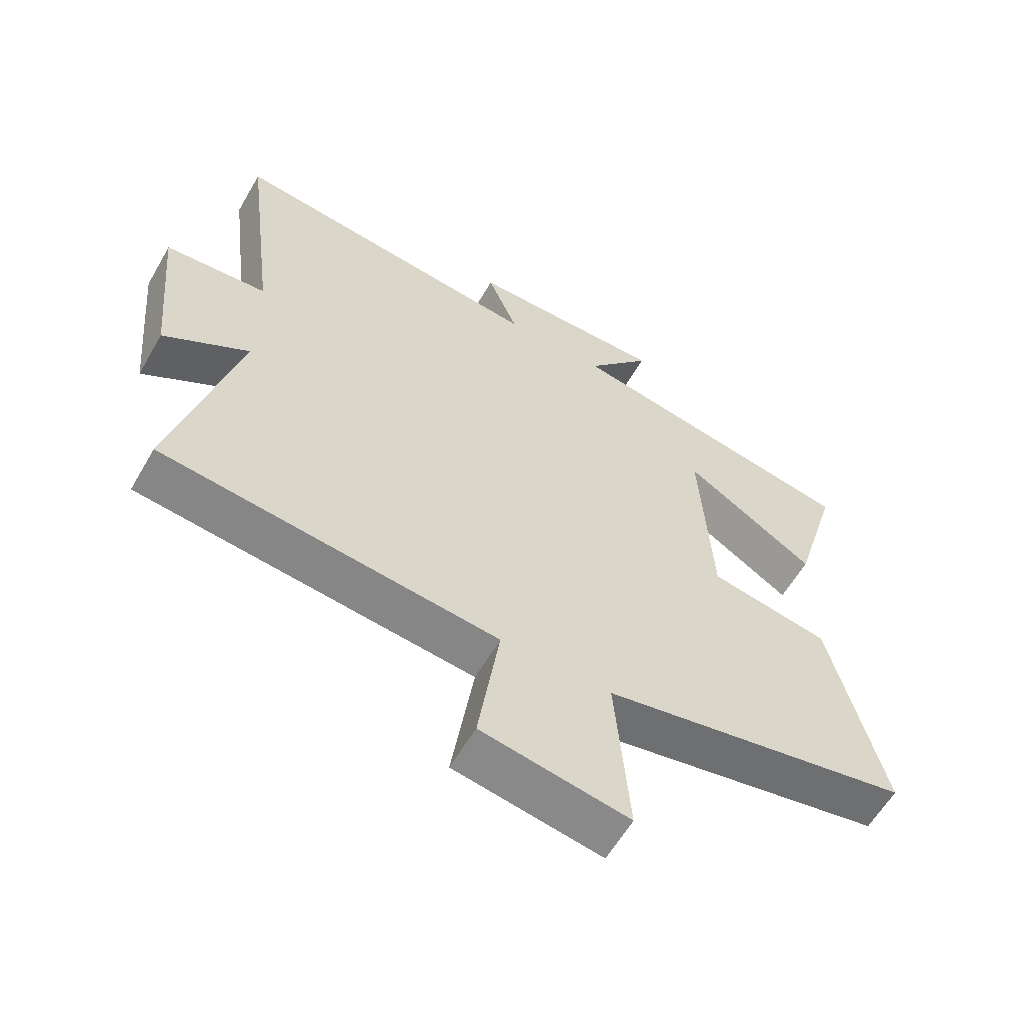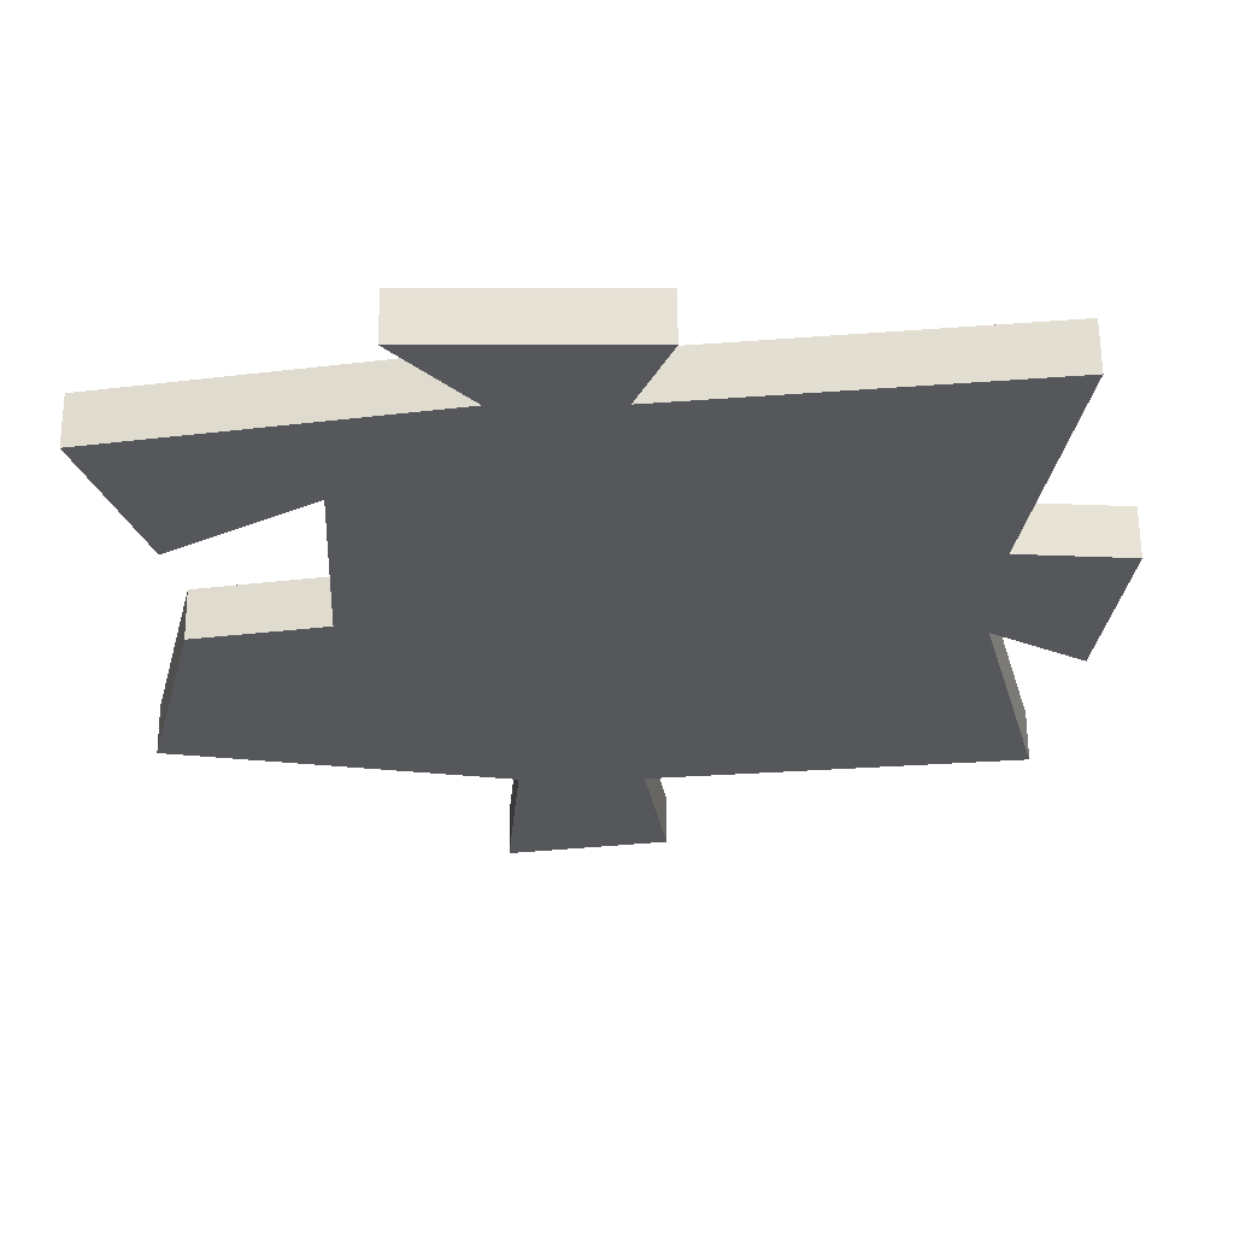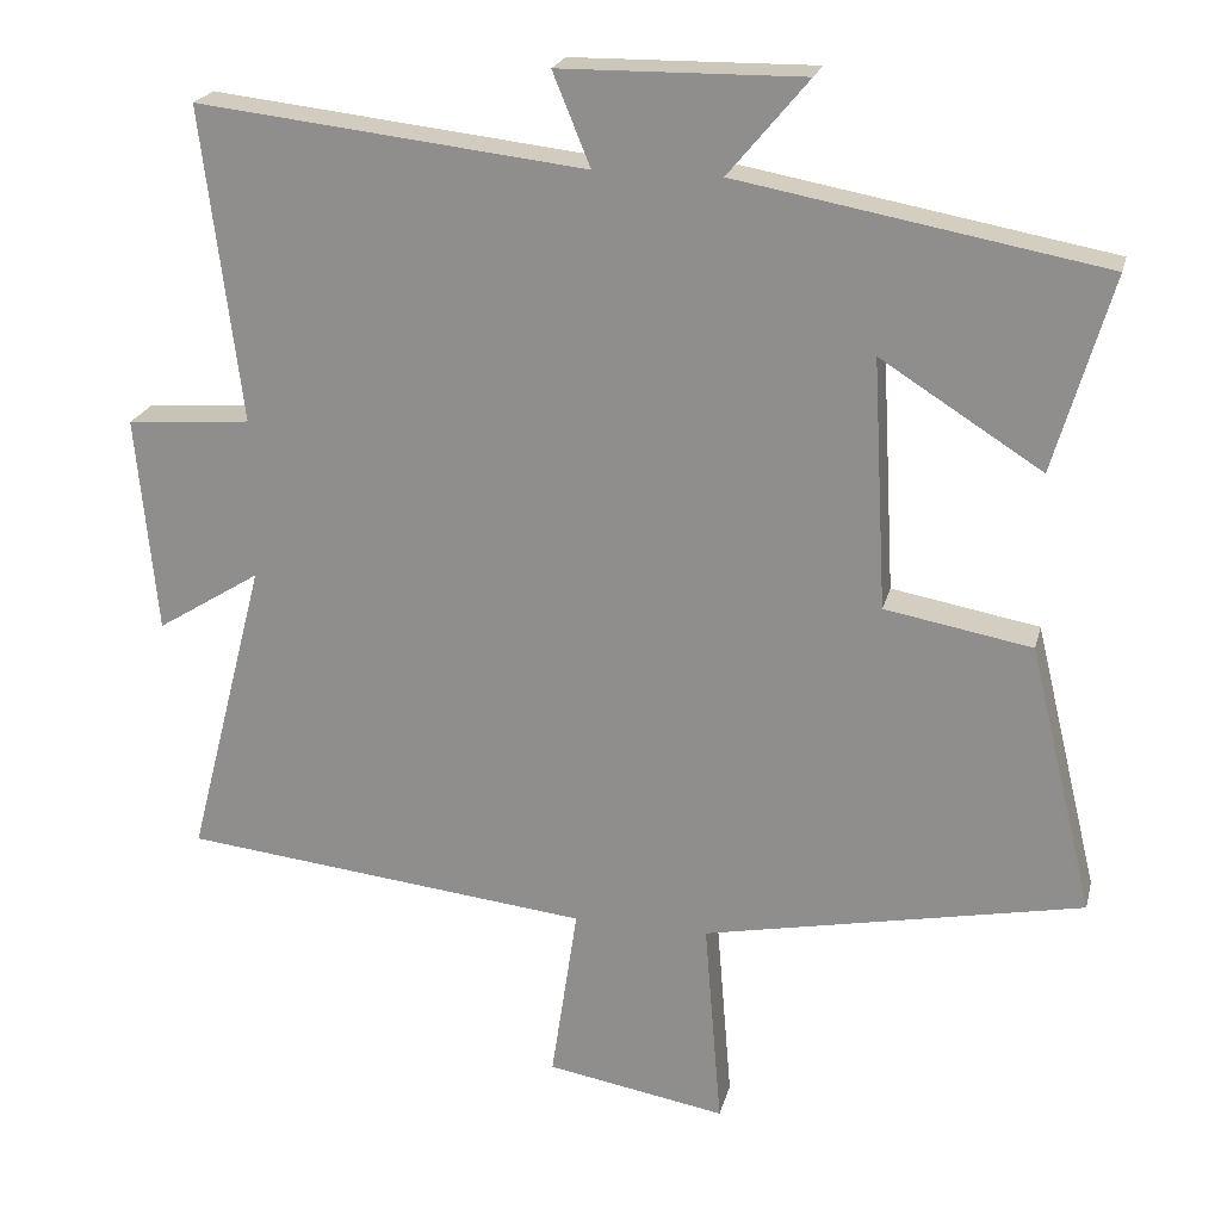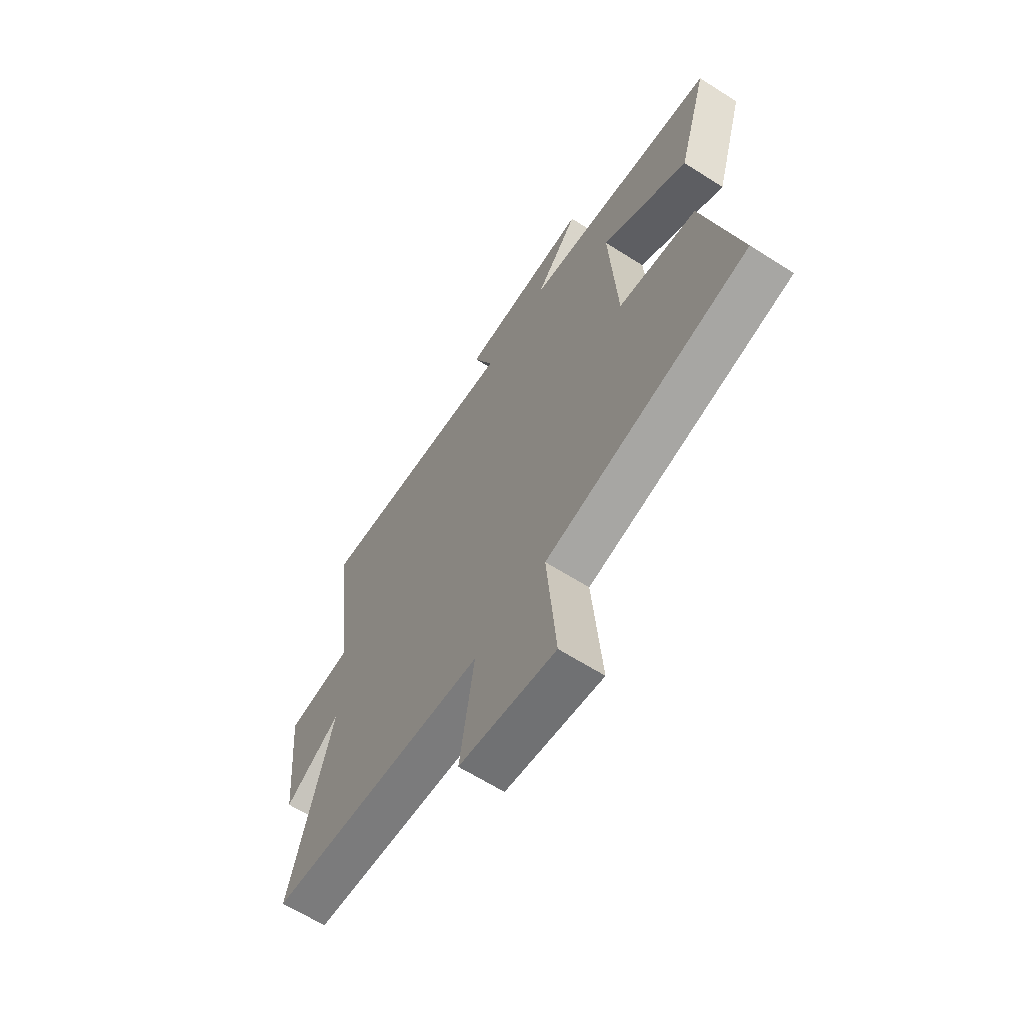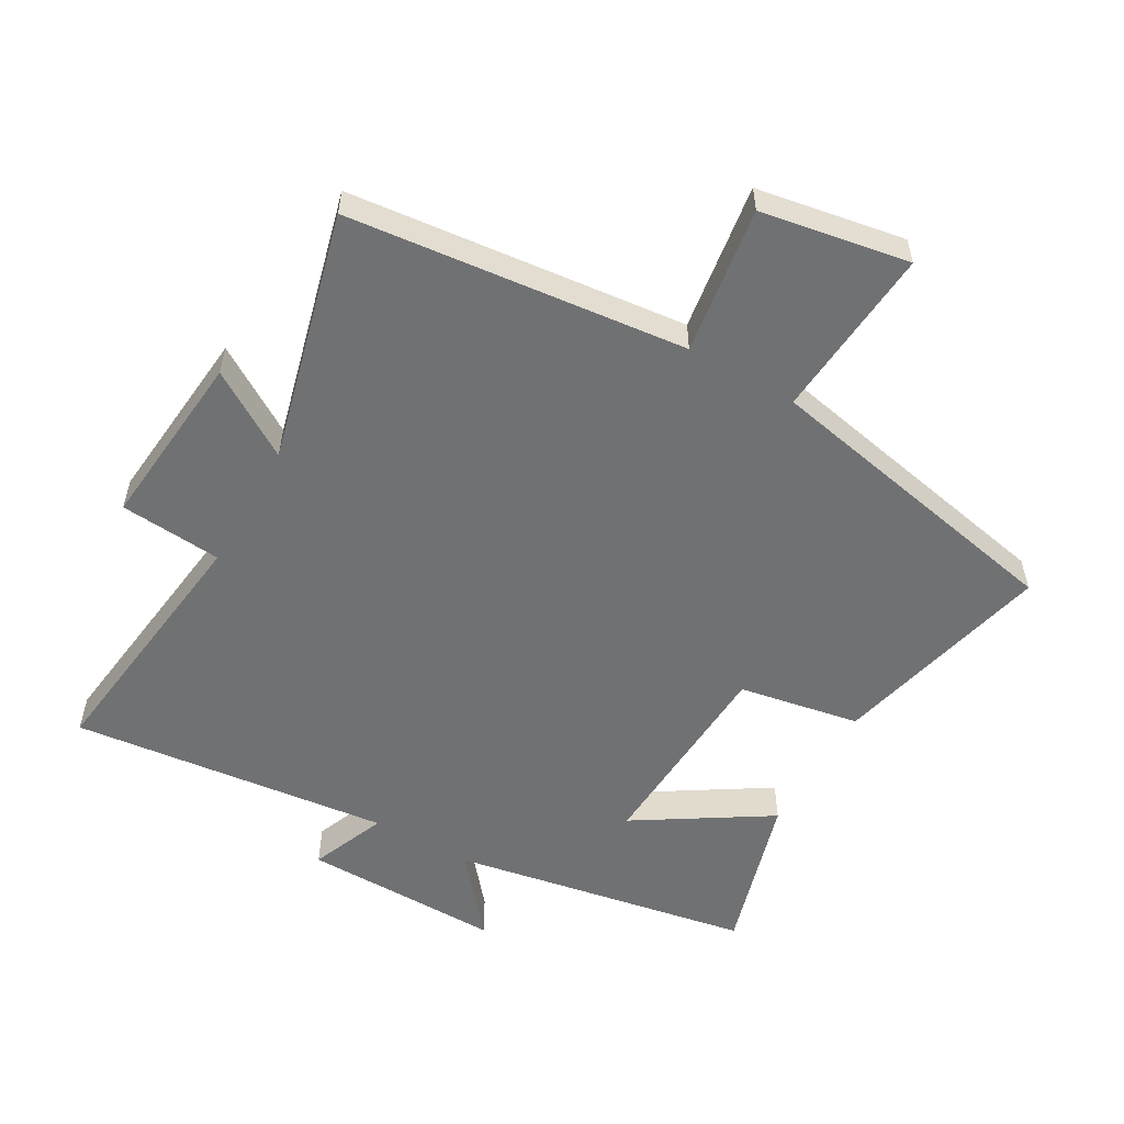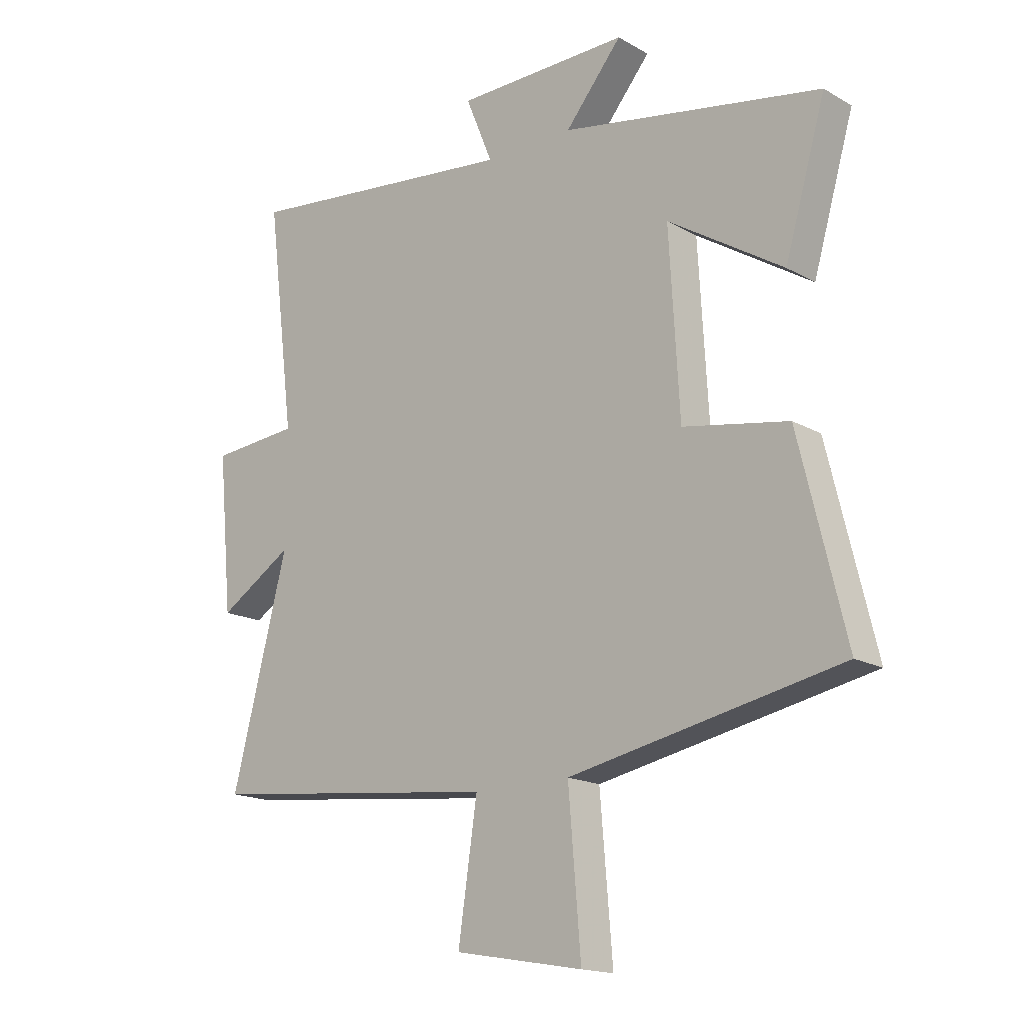
<metadata>
{"format":"obj","ext":"obj","renderer":"f3d","projection":"perspective","resolution":1024,"background":"white","views":[{"elev":-59.8,"azim":150.1,"up":"+Z"},{"elev":63.2,"azim":-0.4,"up":"+Z"},{"elev":21.9,"azim":-166.6,"up":"+Z"},{"elev":-64.1,"azim":-122.7,"up":"+Z"},{"elev":-55.2,"azim":150.2,"up":"+Y"},{"elev":-16.7,"azim":-138.6,"up":"+Z"}]}
</metadata>
<code>
v -0.583 0.07 -0.403
v -0.5 0.07 -0.059
v -0.312 0.07 -0.025
v -0.294 0.07 0.295
v -0.5 0.07 0.165
v -0.573 0.07 0.415
v -0.107 0.07 0.5
v -0.209 0.07 0.622
v 0.101 0.07 0.618
v 0.053 0.07 0.5
v 0.55 0.07 0.556
v 0.5 0.07 0.154
v 0.659 0.07 0.141
v 0.633 0.07 -0.137
v 0.5 0.07 -0.054
v 0.6 0.07 -0.443
v 0.076 0.07 -0.5
v 0.11 0.07 -0.729
v -0.12 0.07 -0.769
v -0.098 0.07 -0.5
v -0.583 0 -0.403
v -0.5 0 -0.059
v -0.312 0 -0.025
v -0.294 0 0.295
v -0.5 0 0.165
v -0.573 0 0.415
v -0.107 0 0.5
v -0.209 0 0.622
v 0.101 0 0.618
v 0.053 0 0.5
v 0.55 0 0.556
v 0.5 0 0.154
v 0.659 0 0.141
v 0.633 0 -0.137
v 0.5 0 -0.054
v 0.6 0 -0.443
v 0.076 0 -0.5
v 0.11 0 -0.729
v -0.12 0 -0.769
v -0.098 0 -0.5
f 17 18 19 20
f 15 16 17 20
f 15 20 1 2
f 12 13 14 15
f 10 11 12
f 10 12 15
f 7 8 9 10
f 4 5 6 7
f 3 4 7 10
f 15 2 3
f 3 10 15
f 40 39 38 37
f 40 37 36 35
f 22 21 40 35
f 35 34 33 32
f 32 31 30
f 35 32 30
f 30 29 28 27
f 27 26 25 24
f 30 27 24 23
f 23 22 35
f 35 30 23
f 1 21 22 2
f 2 22 23 3
f 3 23 24 4
f 4 24 25 5
f 5 25 26 6
f 6 26 27 7
f 7 27 28 8
f 8 28 29 9
f 9 29 30 10
f 10 30 31 11
f 11 31 32 12
f 12 32 33 13
f 13 33 34 14
f 14 34 35 15
f 15 35 36 16
f 16 36 37 17
f 17 37 38 18
f 18 38 39 19
f 19 39 40 20
f 20 40 21 1

</code>
